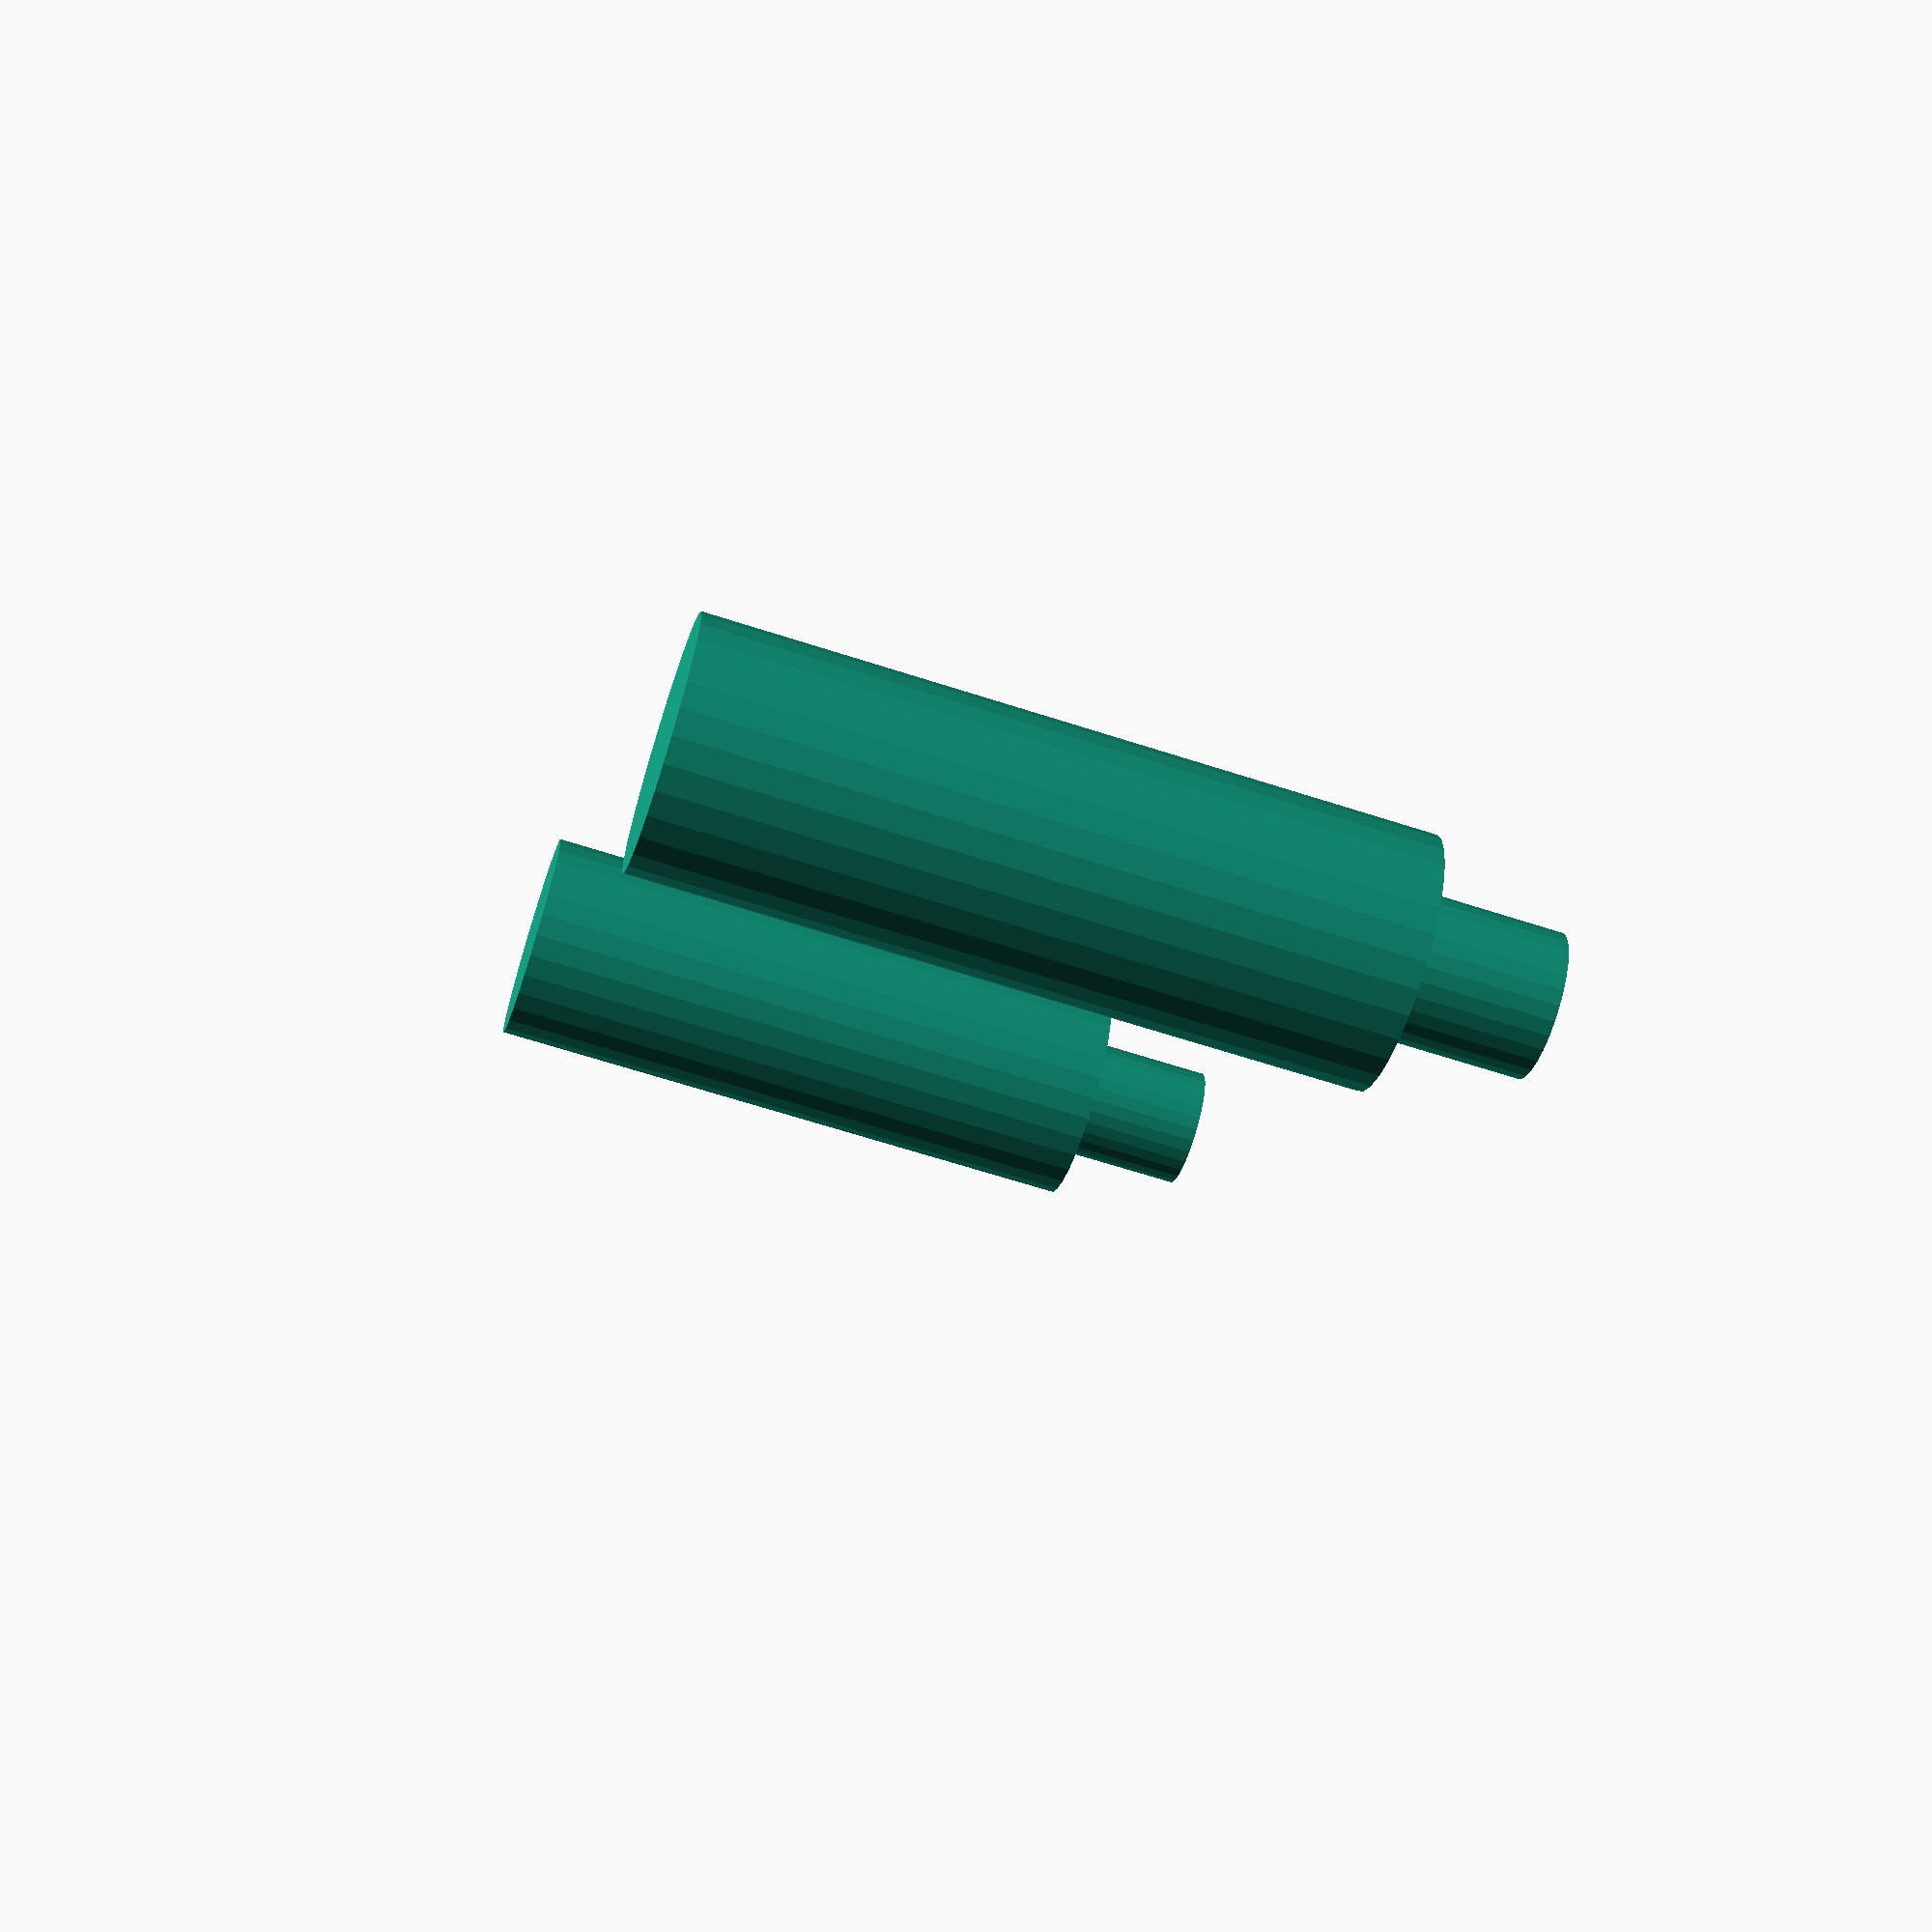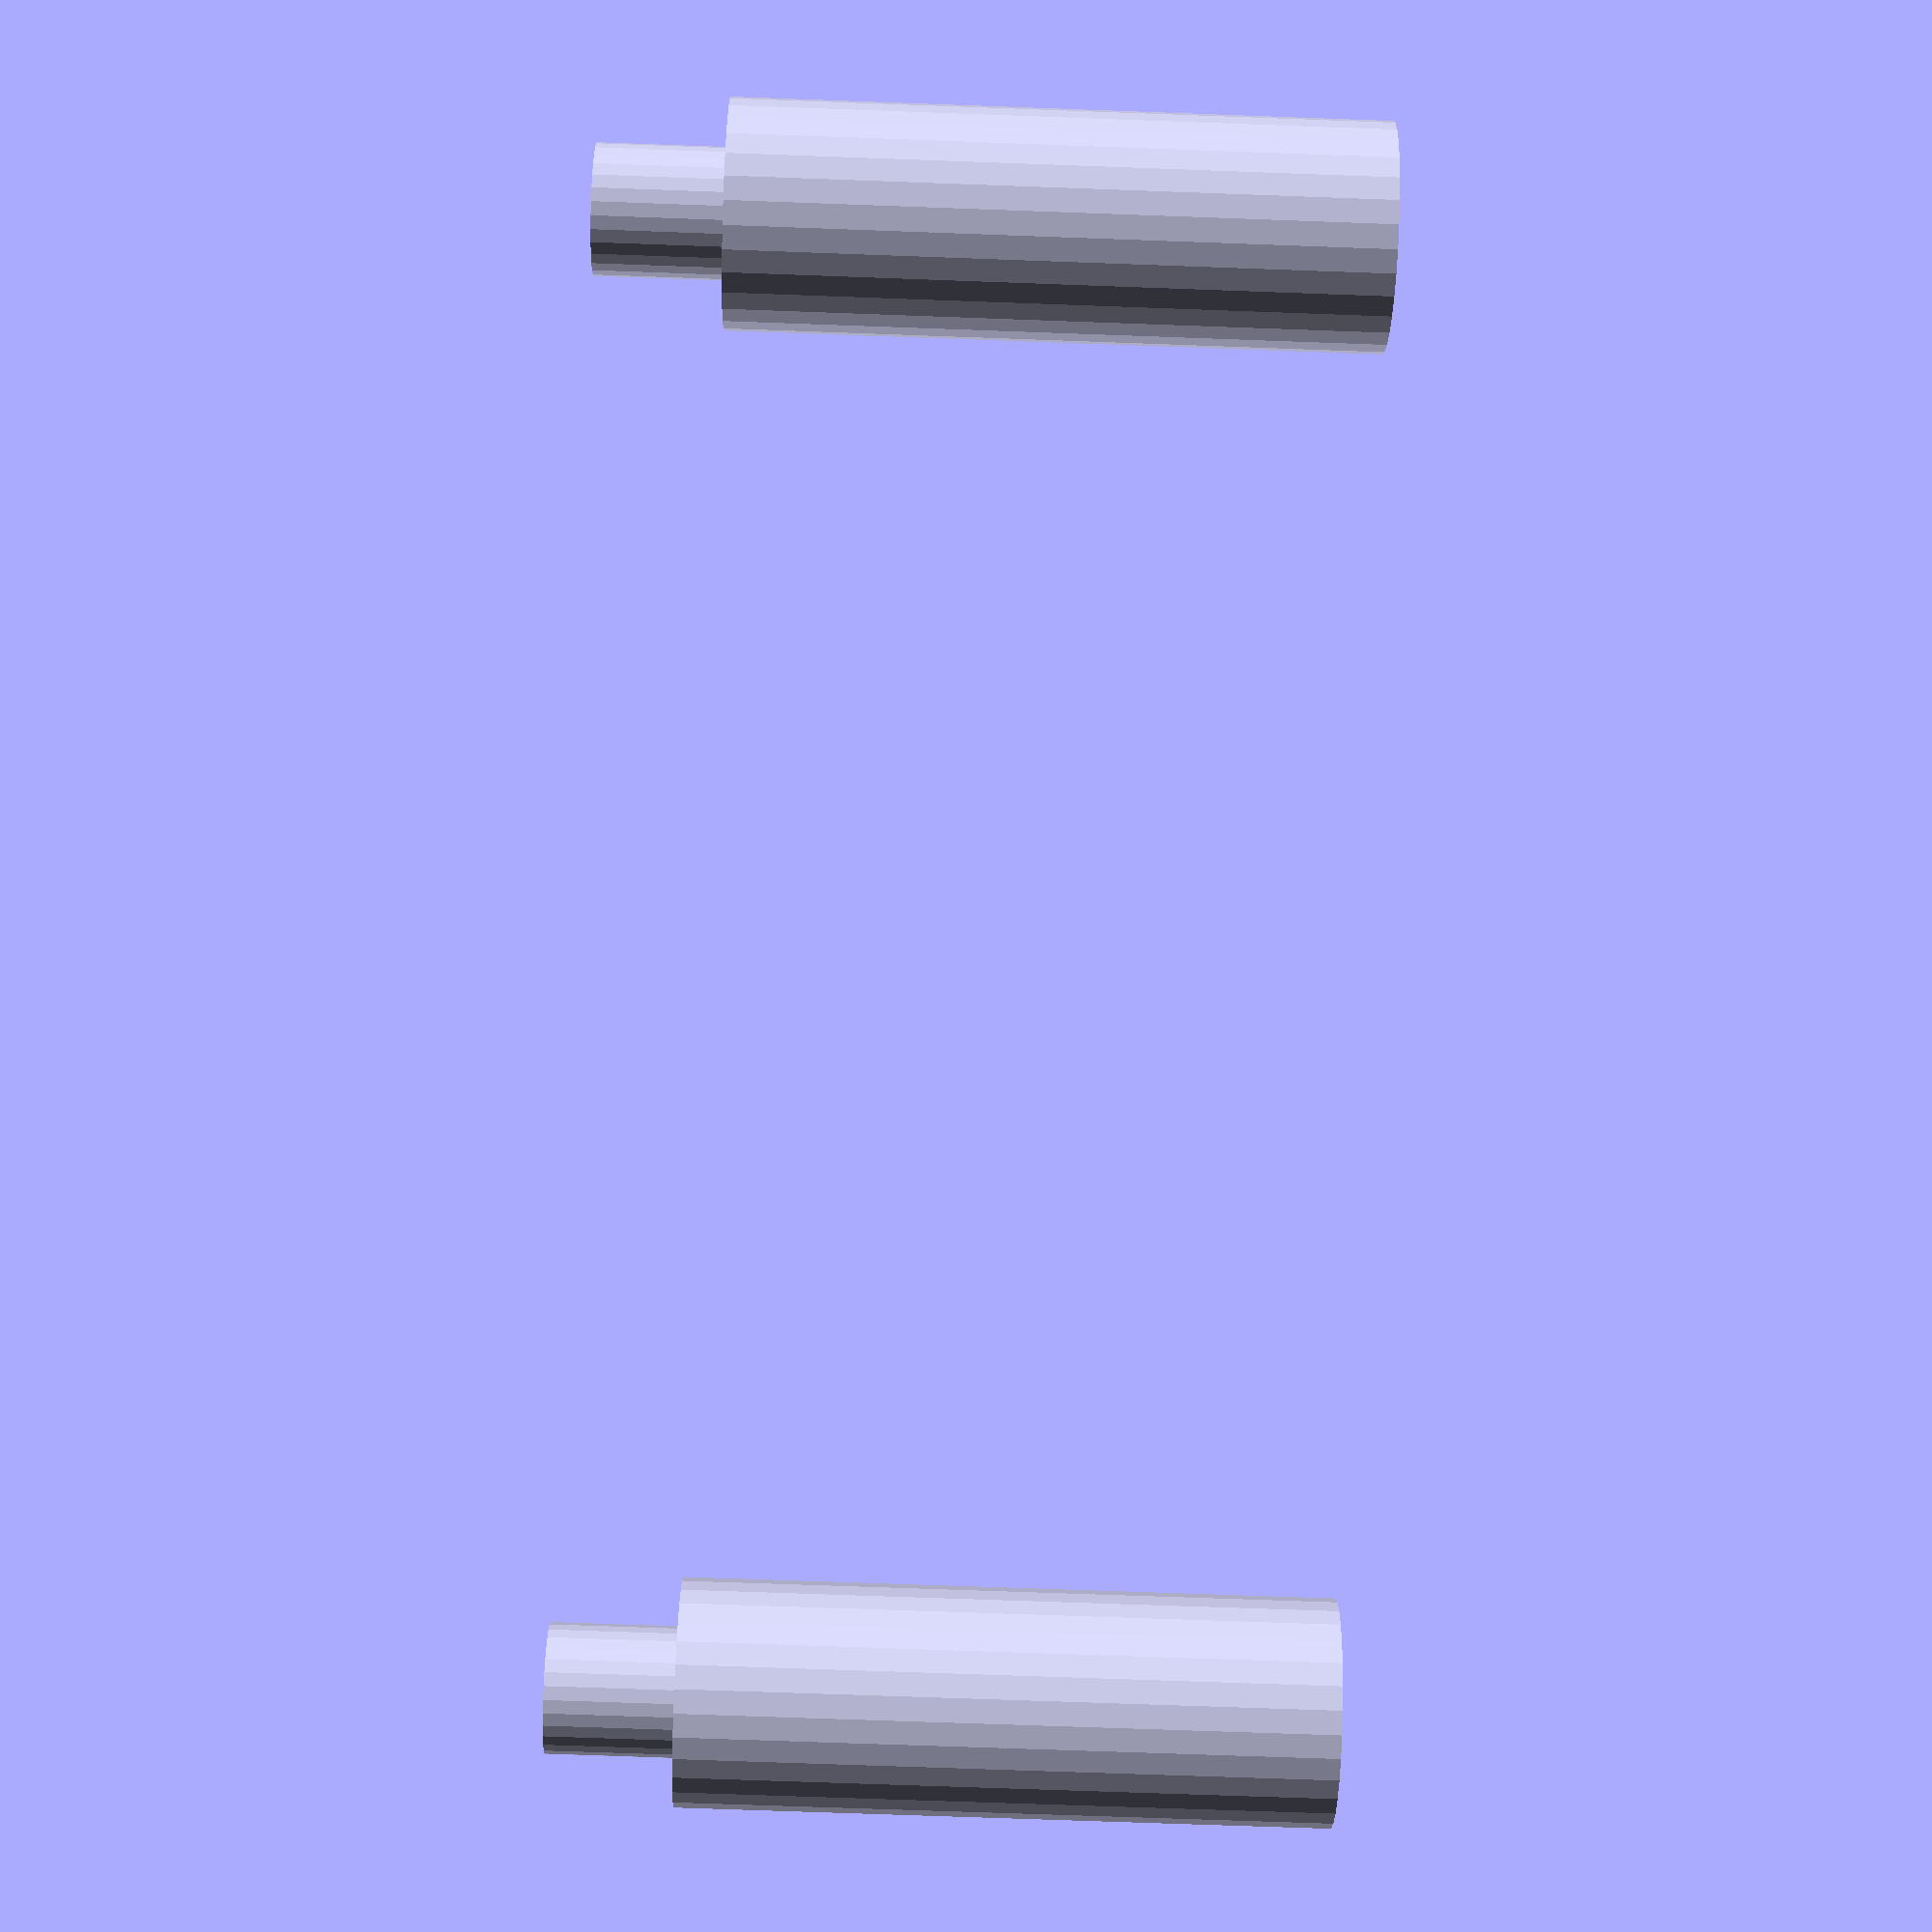
<openscad>
// kossel 2020 (bowden) extruder mount - mounts to motor attached to extruder such as Airtripper's Bowden Extruder

use <MCAD/boxes.scad>;

$fn=30;

screw_diameter = 4;
screw_head = 7;
screw_head_height = 2;
width = 50;
height = 60;
extrusion_mounting_hole_sep = 45;
motor_mount_hole_sep = 30;
thickness = 5.5;

difference(){
    roundedBox([width,height,thickness],3,true);

    translate([17,0,0]) for(y=[-1,1]){
        translate([0,extrusion_mounting_hole_sep/2*y,0]) cylinder(h=thickness+1,d=screw_diameter,center=true);
        // screw head indent
        translate([0,extrusion_mounting_hole_sep/2*y,thickness/2-screw_head_height]) cylinder(h=20,d=screw_head);
    }
    
    translate([-15,0,0]) for(y=[-1,1]){
        translate([0,motor_mount_hole_sep/2*y,0]) cylinder(h=thickness+1,d=screw_diameter,center=true);
    }
}
</openscad>
<views>
elev=65.8 azim=328.5 roll=72.0 proj=p view=solid
elev=69.9 azim=108.1 roll=267.9 proj=p view=solid
</views>
